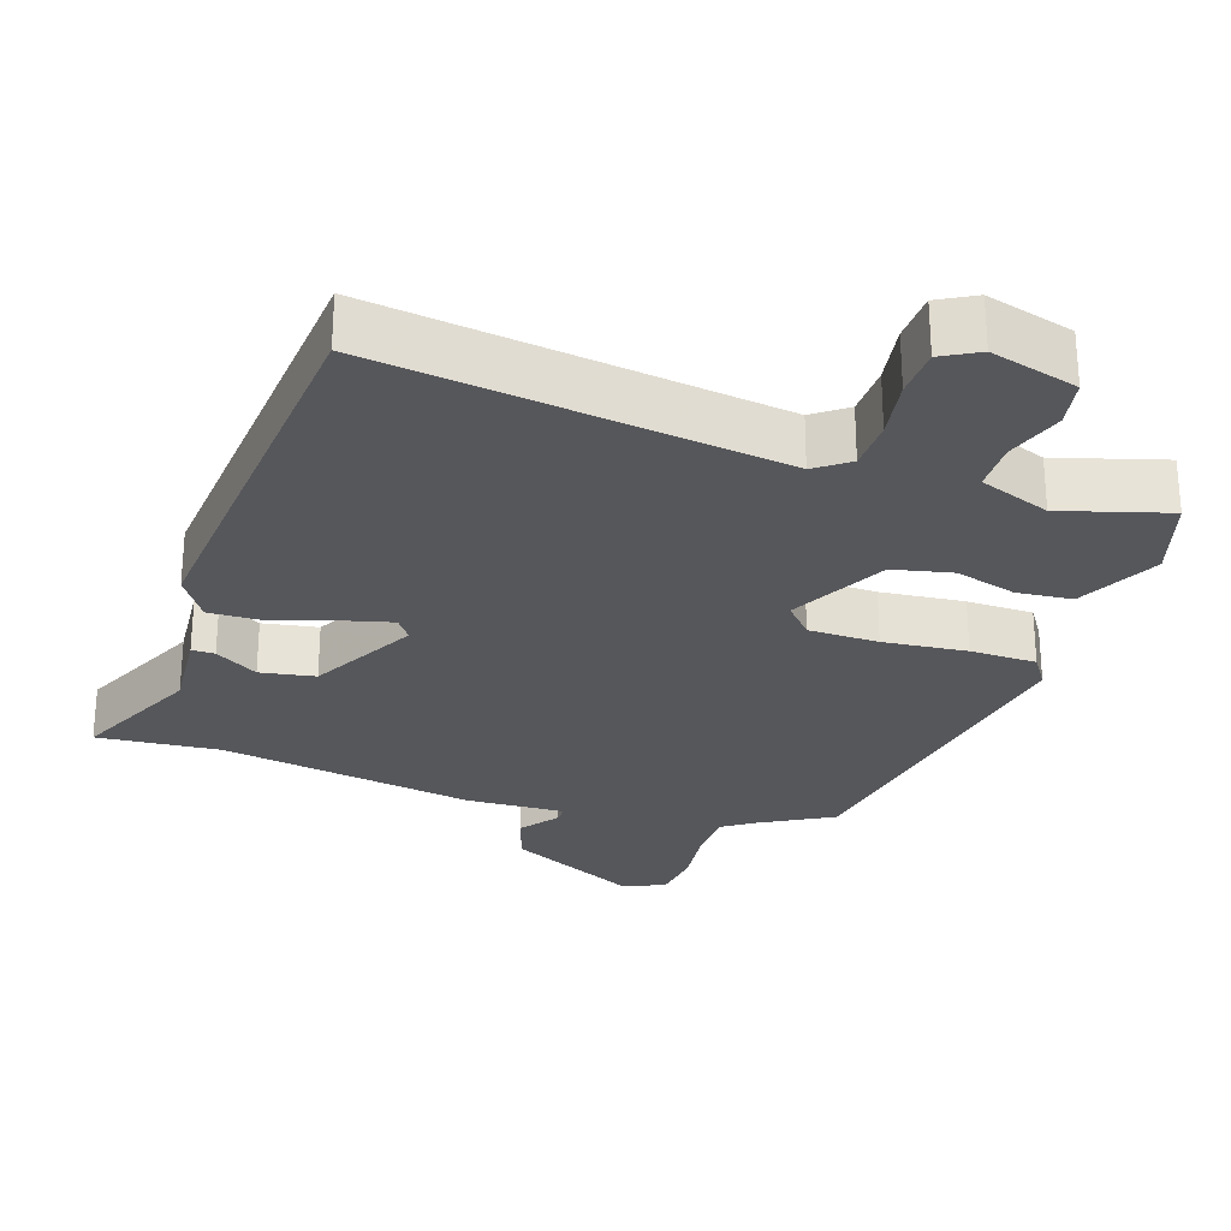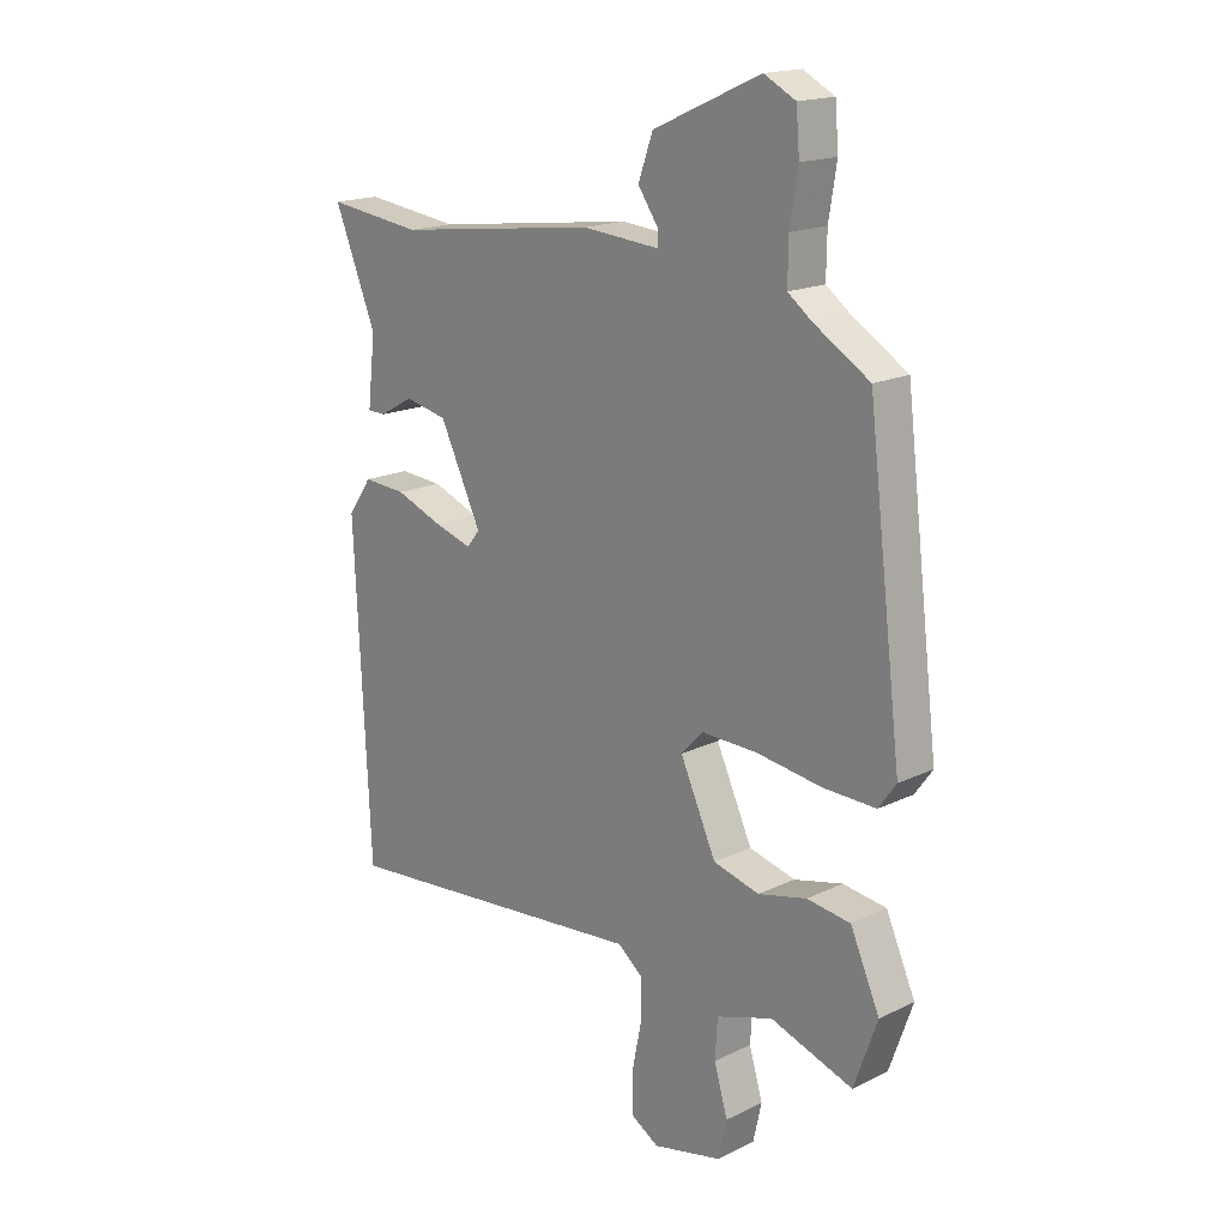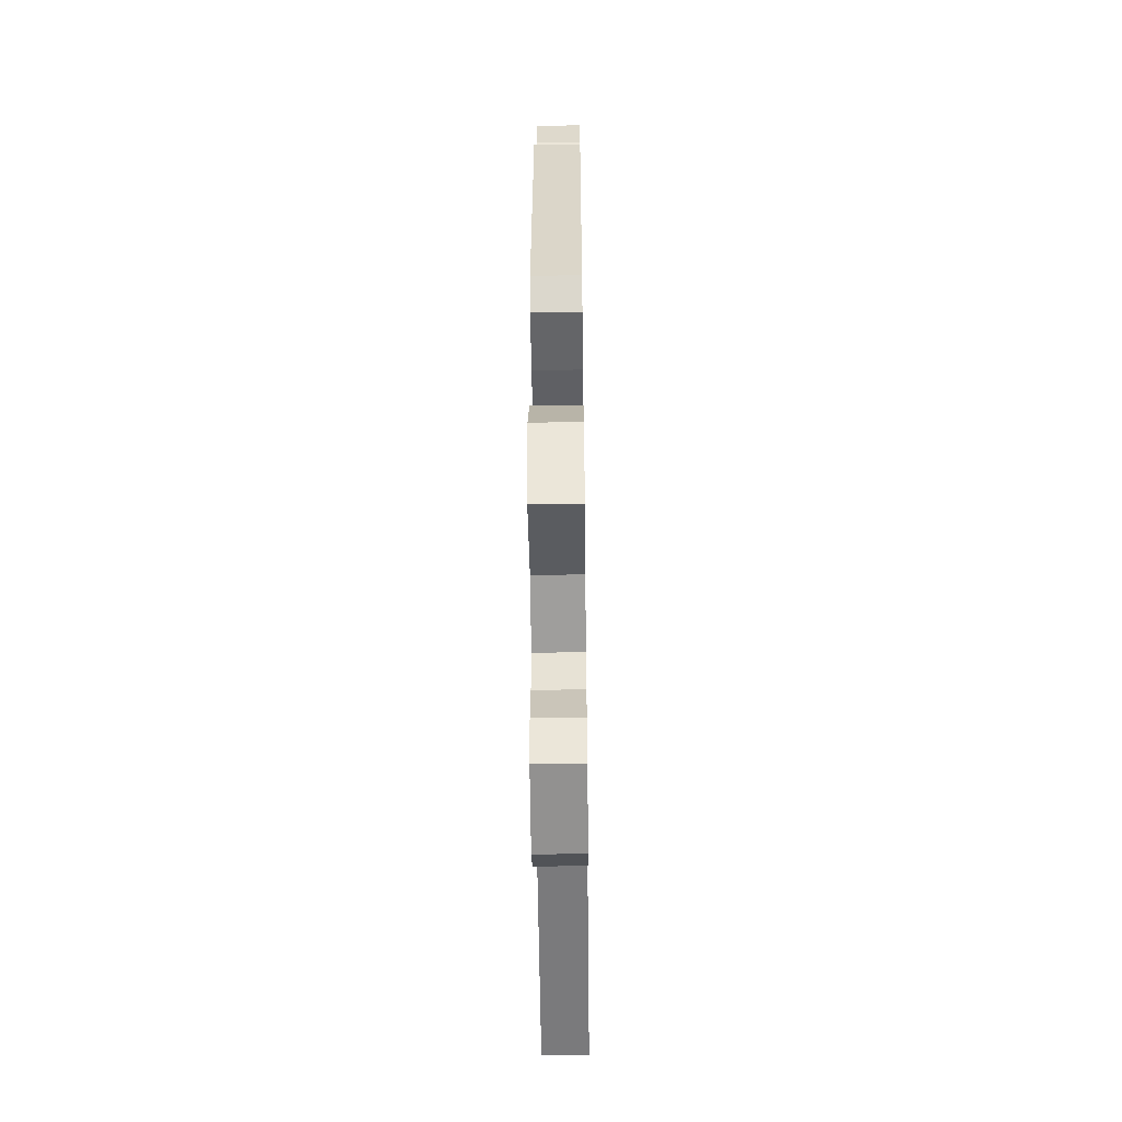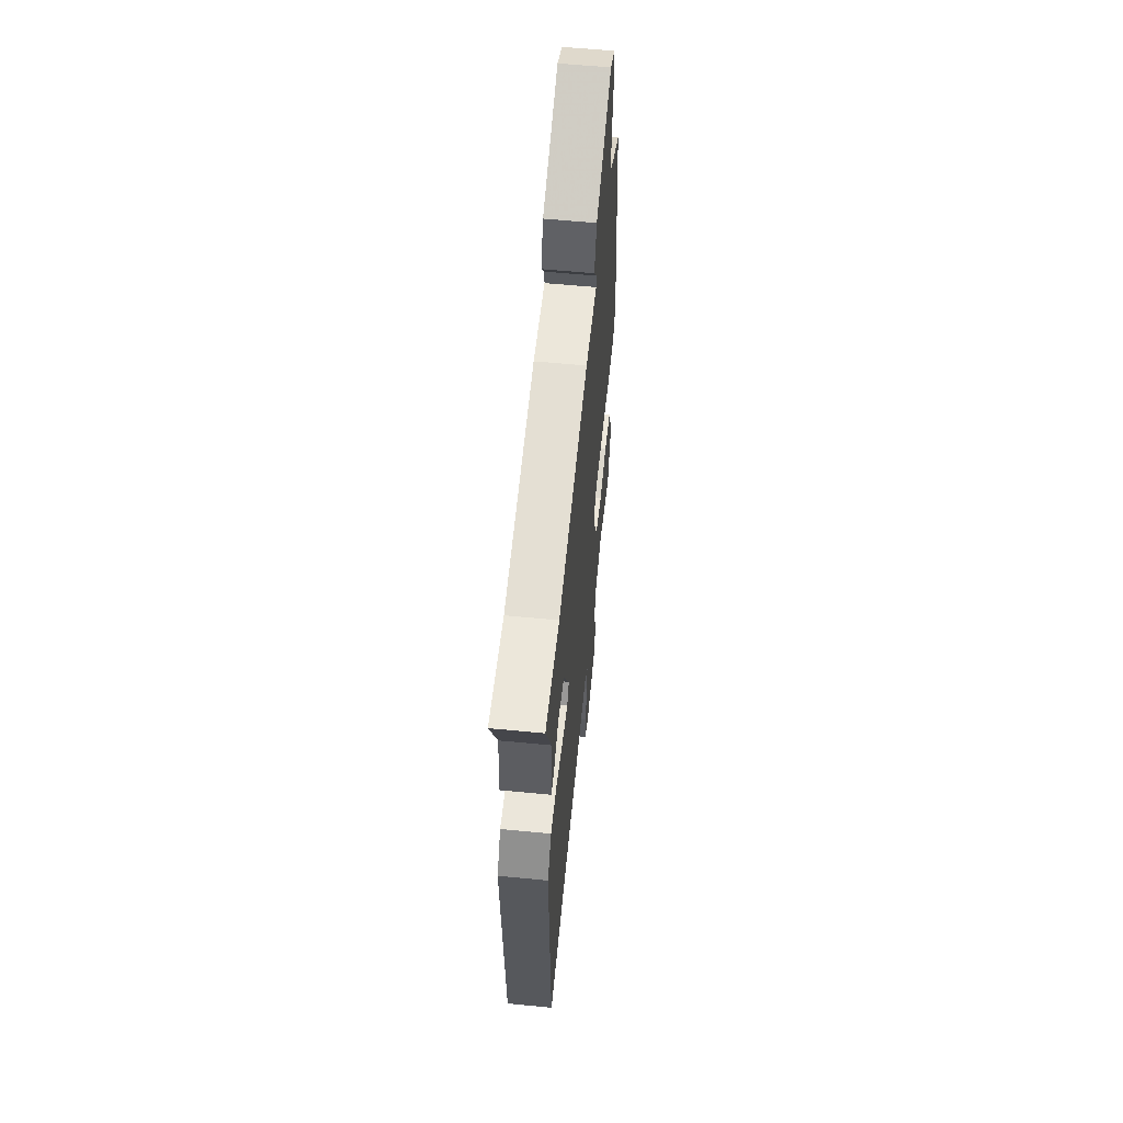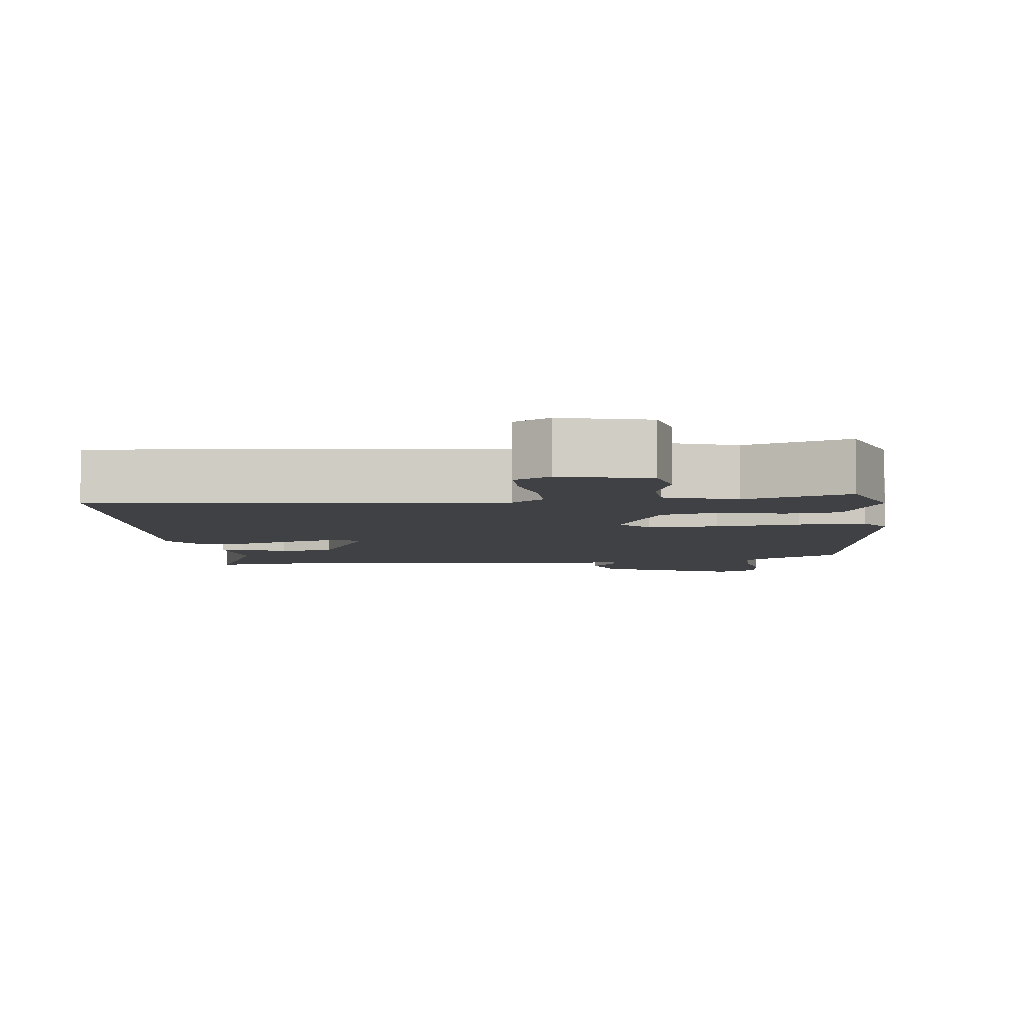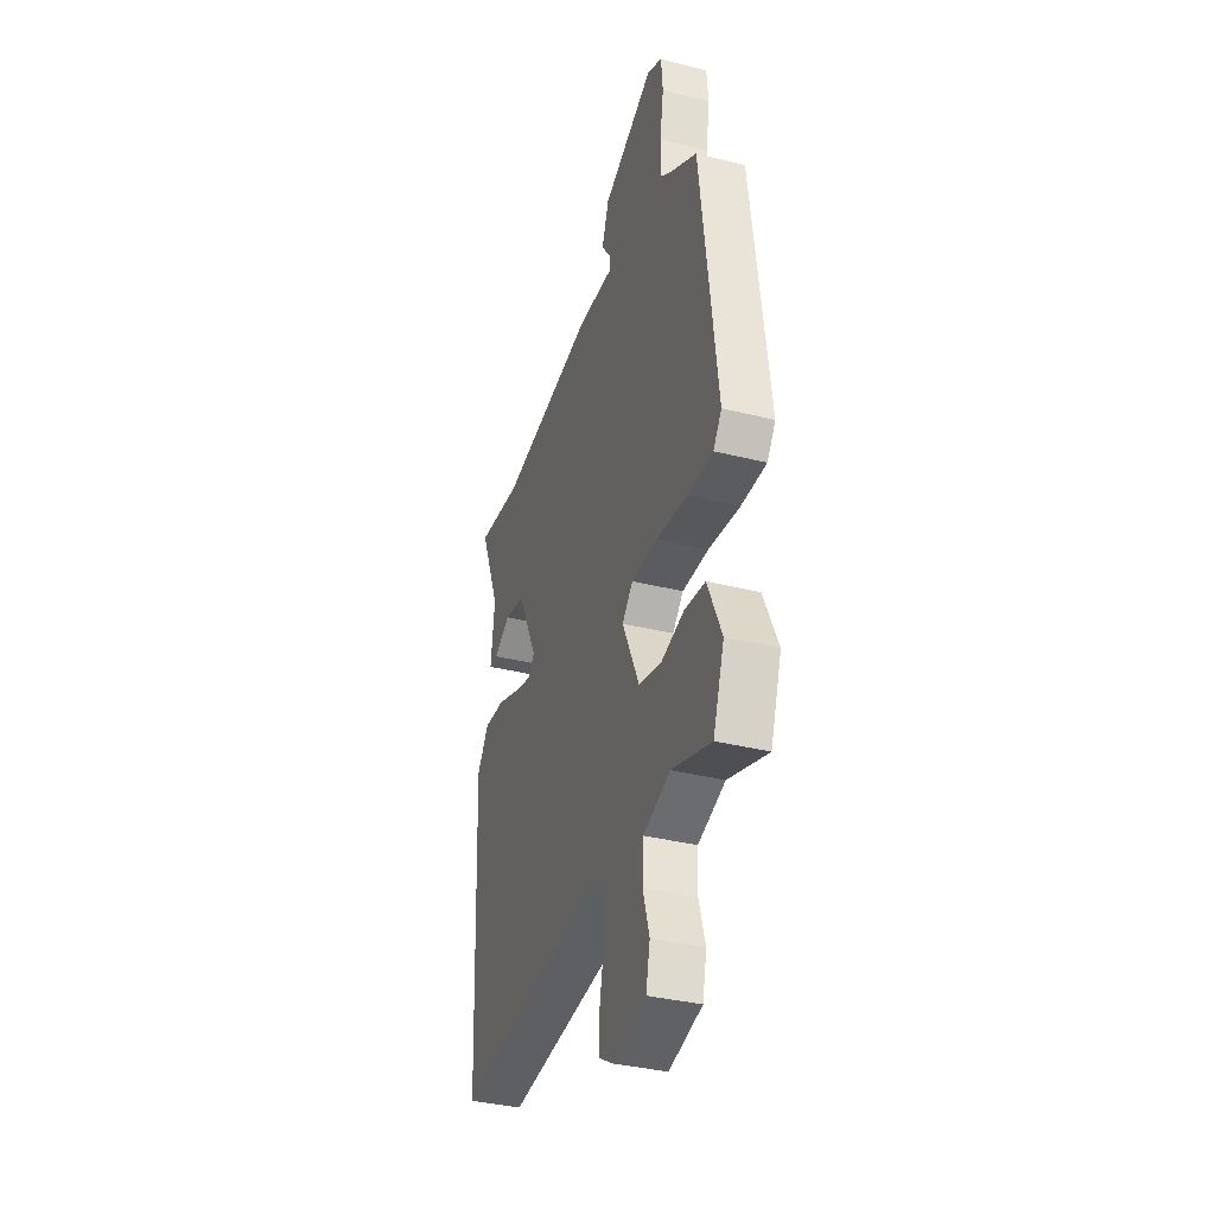
<metadata>
{"format":"obj","ext":"obj","renderer":"f3d","projection":"perspective","resolution":1024,"background":"white","views":[{"elev":-27.1,"azim":159.4,"up":"+Y"},{"elev":17.6,"azim":-133.5,"up":"+Z"},{"elev":-52.8,"azim":-89.3,"up":"+Z"},{"elev":59.1,"azim":95.7,"up":"+Z"},{"elev":-5.7,"azim":-174.1,"up":"+Y"},{"elev":-35.9,"azim":-108.2,"up":"+Z"}]}
</metadata>
<code>
v 0.387 0.07 0.486
v 0.557 0.07 0.507
v 0.482 0.07 0.325
v 0.496 0.07 0.206
v 0.464 0.07 0.205
v 0.403 0.07 0.239
v 0.327 0.07 0.223
v 0.253 0.07 0.071
v 0.276 0.07 0.042
v 0.343 0.07 0.062
v 0.427 0.07 0.094
v 0.504 0.07 0.099
v 0.547 0.07 0.038
v 0.52 0.07 -0.53
v -0.04 0.07 -0.477
v -0.085 0.07 -0.513
v -0.084 0.07 -0.584
v -0.067 0.07 -0.667
v -0.067 0.07 -0.736
v -0.117 0.07 -0.766
v -0.24 0.07 -0.737
v -0.255 0.07 -0.67
v -0.231 0.07 -0.589
v -0.235 0.07 -0.52
v -0.335 0.07 -0.487
v -0.481 0.07 -0.536
v -0.522 0.07 -0.42
v -0.47 0.07 -0.304
v -0.393 0.07 -0.294
v -0.307 0.07 -0.315
v -0.225 0.07 -0.294
v -0.161 0.07 -0.156
v -0.201 0.07 -0.115
v -0.299 0.07 -0.117
v -0.415 0.07 -0.133
v -0.508 0.07 -0.135
v -0.539 0.07 -0.092
v -0.478 0.07 0.404
v -0.38 0.07 0.464
v -0.337 0.07 0.496
v -0.338 0.07 0.569
v -0.352 0.07 0.655
v -0.346 0.07 0.727
v -0.29 0.07 0.756
v -0.1 0.07 0.671
v -0.074 0.07 0.599
v -0.111 0.07 0.546
v -0.111 0.07 0.521
v 0.027 0.07 0.532
v 0.387 0 0.486
v 0.557 0 0.507
v 0.482 0 0.325
v 0.496 0 0.206
v 0.464 0 0.205
v 0.403 0 0.239
v 0.327 0 0.223
v 0.253 0 0.071
v 0.276 0 0.042
v 0.343 0 0.062
v 0.427 0 0.094
v 0.504 0 0.099
v 0.547 0 0.038
v 0.52 0 -0.53
v -0.04 0 -0.477
v -0.085 0 -0.513
v -0.084 0 -0.584
v -0.067 0 -0.667
v -0.067 0 -0.736
v -0.117 0 -0.766
v -0.24 0 -0.737
v -0.255 0 -0.67
v -0.231 0 -0.589
v -0.235 0 -0.52
v -0.335 0 -0.487
v -0.481 0 -0.536
v -0.522 0 -0.42
v -0.47 0 -0.304
v -0.393 0 -0.294
v -0.307 0 -0.315
v -0.225 0 -0.294
v -0.161 0 -0.156
v -0.201 0 -0.115
v -0.299 0 -0.117
v -0.415 0 -0.133
v -0.508 0 -0.135
v -0.539 0 -0.092
v -0.478 0 0.404
v -0.38 0 0.464
v -0.337 0 0.496
v -0.338 0 0.569
v -0.352 0 0.655
v -0.346 0 0.727
v -0.29 0 0.756
v -0.1 0 0.671
v -0.074 0 0.599
v -0.111 0 0.546
v -0.111 0 0.521
v 0.027 0 0.532
f 48 49 1
f 45 46 47
f 44 45 47
f 43 44 47
f 42 43 47
f 41 42 47
f 40 41 47 48
f 39 40 48 1
f 38 39 1
f 37 38 1
f 36 37 1
f 35 36 1
f 34 35 1
f 28 29 30
f 27 28 30
f 26 27 30
f 25 26 30
f 24 25 30 31
f 23 24 31 32
f 21 22 23
f 20 21 23
f 19 20 23
f 18 19 23
f 17 18 23
f 16 17 23 32
f 13 14 15
f 12 13 15
f 11 12 15
f 10 11 15
f 15 16 32
f 10 15 32
f 9 10 32
f 3 4 5 6
f 3 6 7
f 2 3 7
f 1 2 7
f 34 1 7
f 33 34 7
f 8 9 32 33
f 7 8 33
f 50 98 97
f 96 95 94
f 96 94 93
f 96 93 92
f 96 92 91
f 96 91 90
f 97 96 90 89
f 50 97 89 88
f 50 88 87
f 50 87 86
f 50 86 85
f 50 85 84
f 50 84 83
f 79 78 77
f 79 77 76
f 79 76 75
f 79 75 74
f 80 79 74 73
f 81 80 73 72
f 72 71 70
f 72 70 69
f 72 69 68
f 72 68 67
f 72 67 66
f 81 72 66 65
f 64 63 62
f 64 62 61
f 64 61 60
f 64 60 59
f 81 65 64
f 81 64 59
f 81 59 58
f 55 54 53 52
f 56 55 52
f 56 52 51
f 56 51 50
f 56 50 83
f 56 83 82
f 82 81 58 57
f 82 57 56
f 1 50 51 2
f 2 51 52 3
f 3 52 53 4
f 4 53 54 5
f 5 54 55 6
f 6 55 56 7
f 7 56 57 8
f 8 57 58 9
f 9 58 59 10
f 10 59 60 11
f 11 60 61 12
f 12 61 62 13
f 13 62 63 14
f 14 63 64 15
f 15 64 65 16
f 16 65 66 17
f 17 66 67 18
f 18 67 68 19
f 19 68 69 20
f 20 69 70 21
f 21 70 71 22
f 22 71 72 23
f 23 72 73 24
f 24 73 74 25
f 25 74 75 26
f 26 75 76 27
f 27 76 77 28
f 28 77 78 29
f 29 78 79 30
f 30 79 80 31
f 31 80 81 32
f 32 81 82 33
f 33 82 83 34
f 34 83 84 35
f 35 84 85 36
f 36 85 86 37
f 37 86 87 38
f 38 87 88 39
f 39 88 89 40
f 40 89 90 41
f 41 90 91 42
f 42 91 92 43
f 43 92 93 44
f 44 93 94 45
f 45 94 95 46
f 46 95 96 47
f 47 96 97 48
f 48 97 98 49
f 49 98 50 1

</code>
